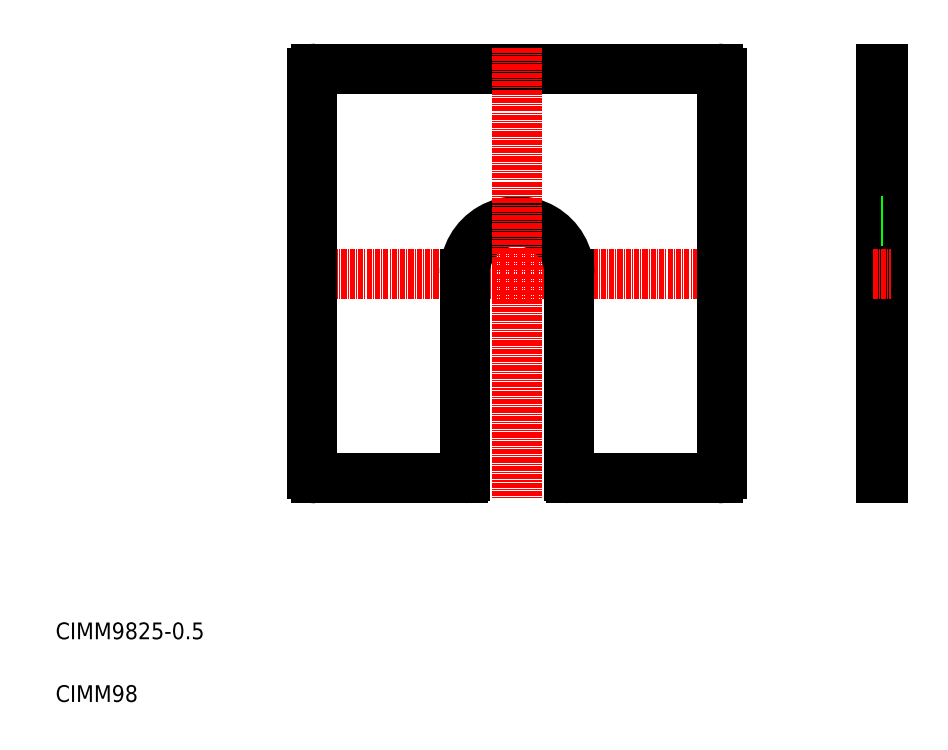
<metadata>
{"format":"dxf","ext":"dxf","renderer":"ezdxf+matplotlib","layout":"modelspace","background":"white","min_lineweight":24,"dpi":150}
</metadata>
<code>
0
SECTION
2
ENTITIES
0
LINE
8
0
10
72.37
20
161.5
30
0
11
168.4
21
161.5
31
0
0
LINE
8
0
10
133.4
20
63.47
30
0
11
168.4
21
63.47
31
0
0
LINE
8
CENTER
10
66.37
20
112.5
30
0
11
174.4
21
112.5
31
0
0
LINE
8
0
10
71.37
20
160.5
30
0
11
71.37
21
64.47
31
0
0
LINE
8
0
10
107.9
20
112.5
30
0
11
107.9
21
63.97
31
0
0
LINE
8
0
10
132.9
20
112.5
30
0
11
132.9
21
63.97
31
0
0
ARC
8
0
10
120.4
20
112.5
30
0
40
12.5
50
0
51
180
0
LINE
8
CENTER
10
120.4
20
166.5
30
0
11
120.4
21
58.47
31
0
0
TEXT
8
0
10
10
20
25
30
0
40
4
1
CIMM9825-0.5
0
TEXT
8
0
10
10
20
10
30
0
40
4
1
CIMM98
0
LINE
8
0
10
72.37
20
63.47
30
0
11
107.4
21
63.47
31
0
0
ARC
8
0
10
72.37
20
64.47
30
0
40
1
50
180
51
270
0
ARC
8
0
10
107.4
20
63.97
30
0
40
0.5
50
270
51
0
0
ARC
8
0
10
133.4
20
63.97
30
0
40
0.5
50
180
51
270
0
ARC
8
0
10
72.37
20
160.5
30
0
40
1
50
90
51
180
0
LINE
8
0
10
207.9
20
63.47
30
0
11
207.9
21
161.5
31
0
0
LINE
8
0
10
207.4
20
63.47
30
0
11
207.4
21
161.5
31
0
0
LINE
8
0
10
169.4
20
160.5
30
0
11
169.4
21
64.47
31
0
0
ARC
8
0
10
168.4
20
64.47
30
0
40
1
50
270
51
0
0
LINE
8
0
10
207.4
20
63.47
30
0
11
207.9
21
63.47
31
0
0
LINE
8
0
10
207.9
20
87.97
30
0
11
207.9
21
87.97
31
0
0
ARC
8
0
10
168.4
20
160.5
30
0
40
1
50
0
51
90
0
LINE
8
CENTER
10
205.4
20
112.5
30
0
11
209.9
21
112.5
31
0
0
LINE
8
CENTER
10
207.9
20
112.5
30
0
11
207.9
21
112.5
31
0
0
LINE
8
0
10
207.4
20
161.5
30
0
11
207.9
21
161.5
31
0
0
LINE
8
0
10
207.4
20
125
30
0
11
207.9
21
125
31
0
0
ENDSEC
0
EOF

</code>
